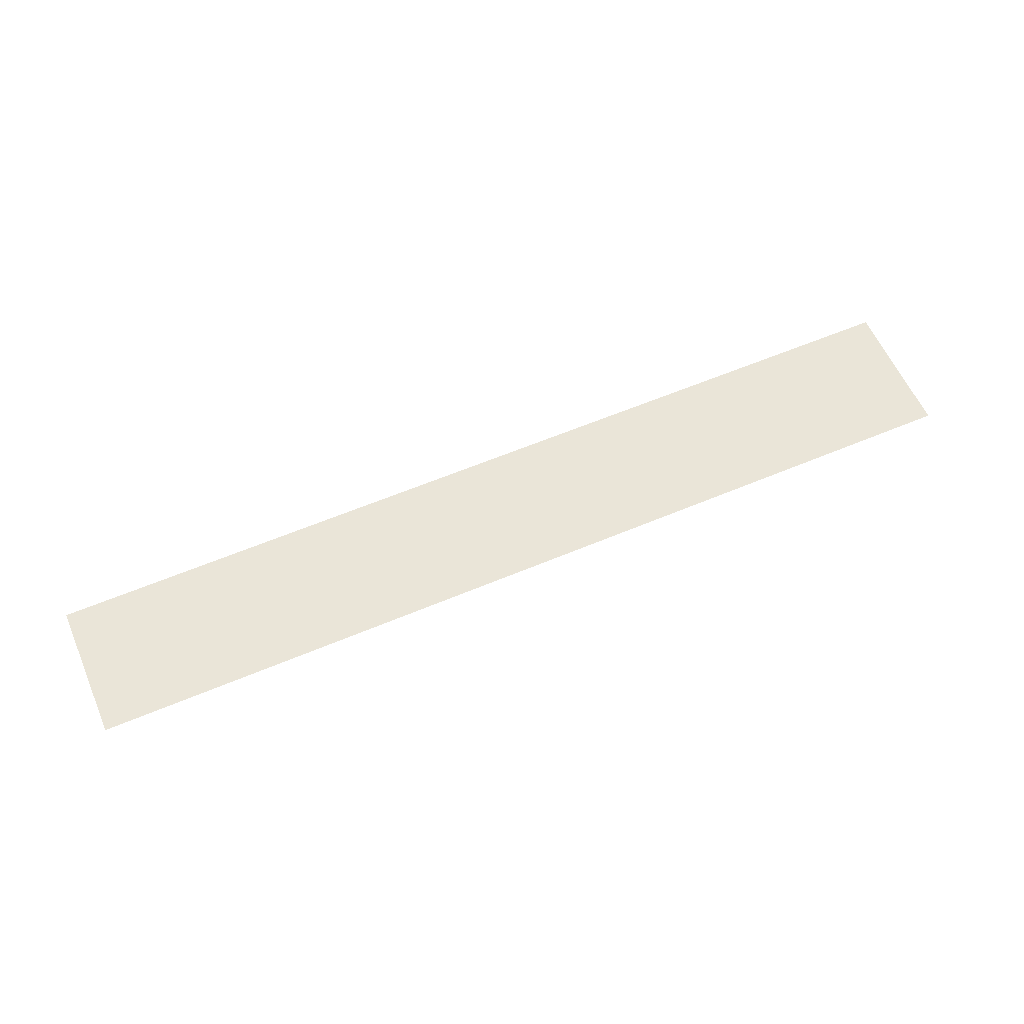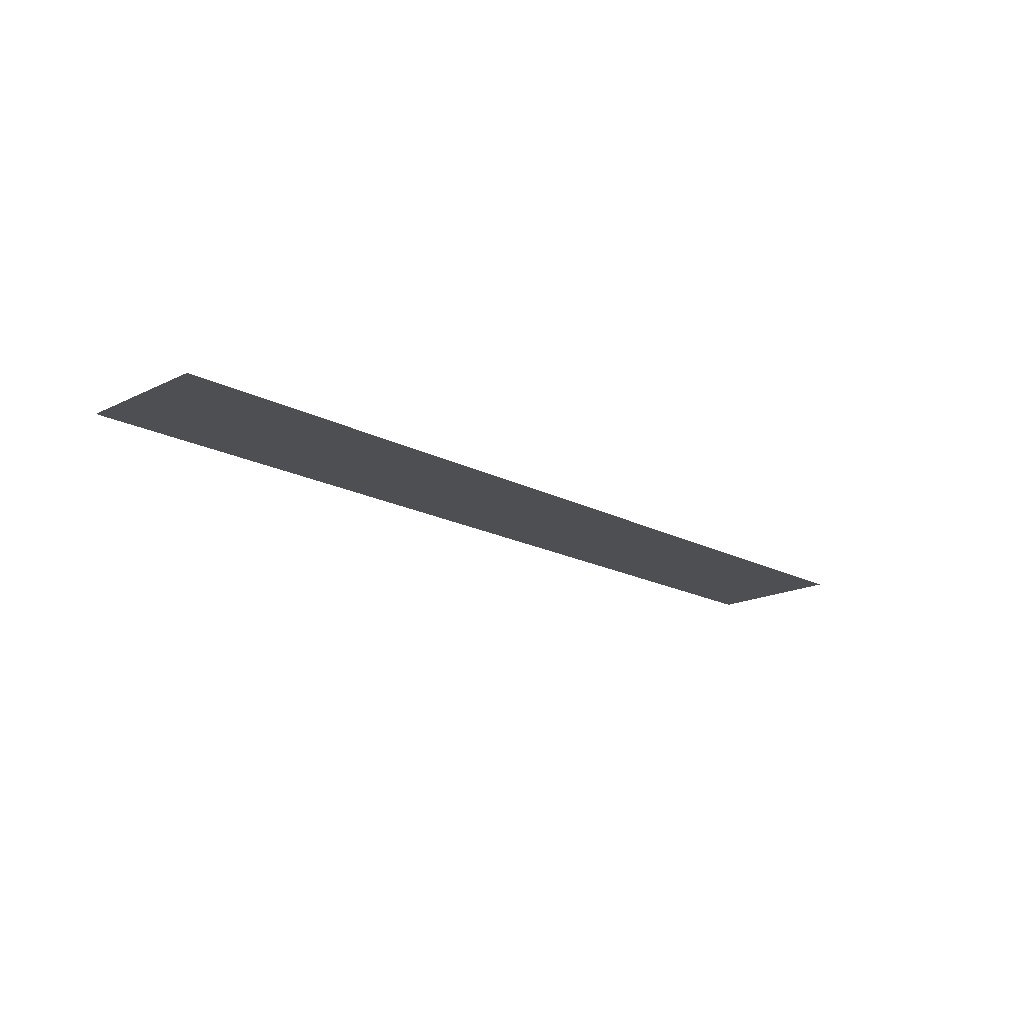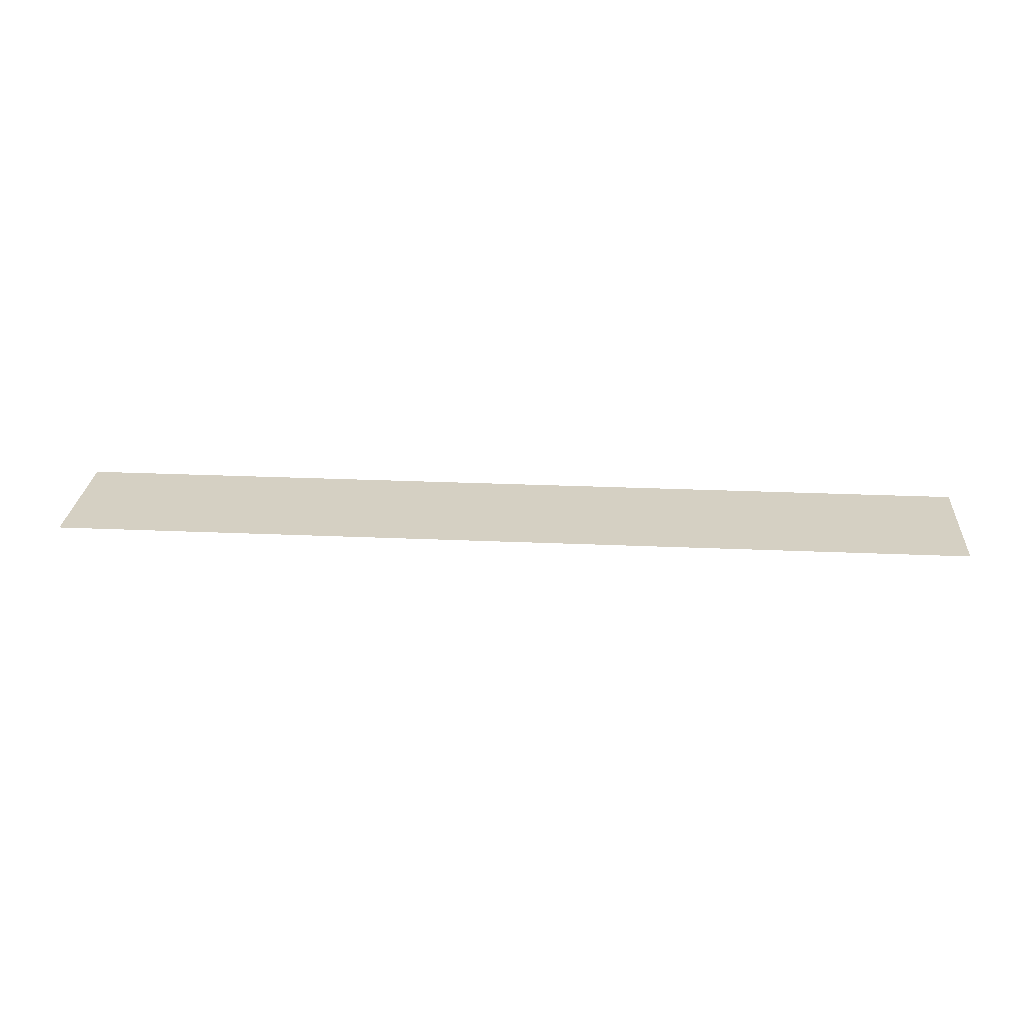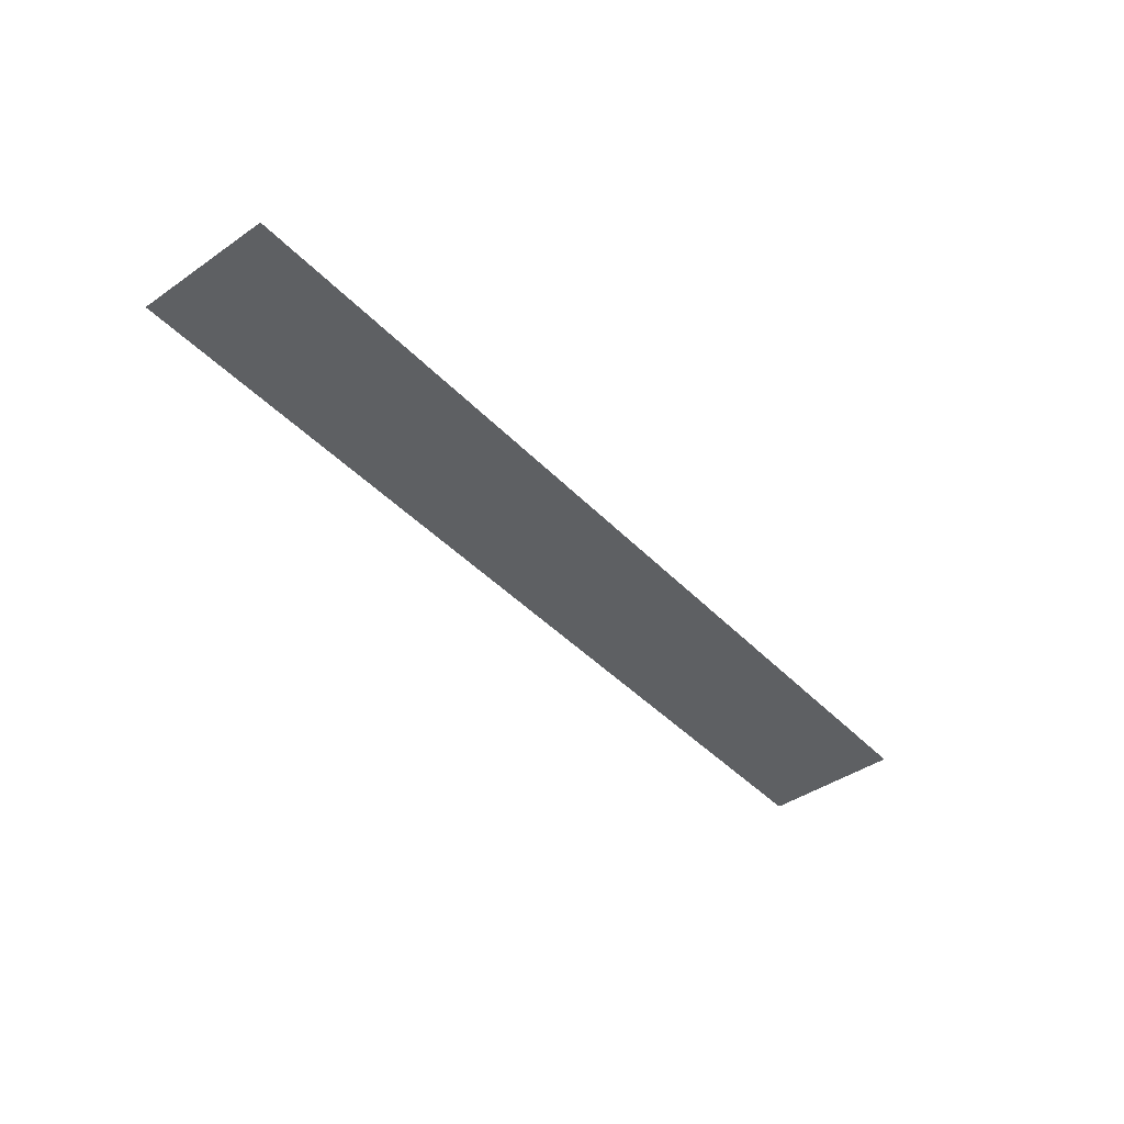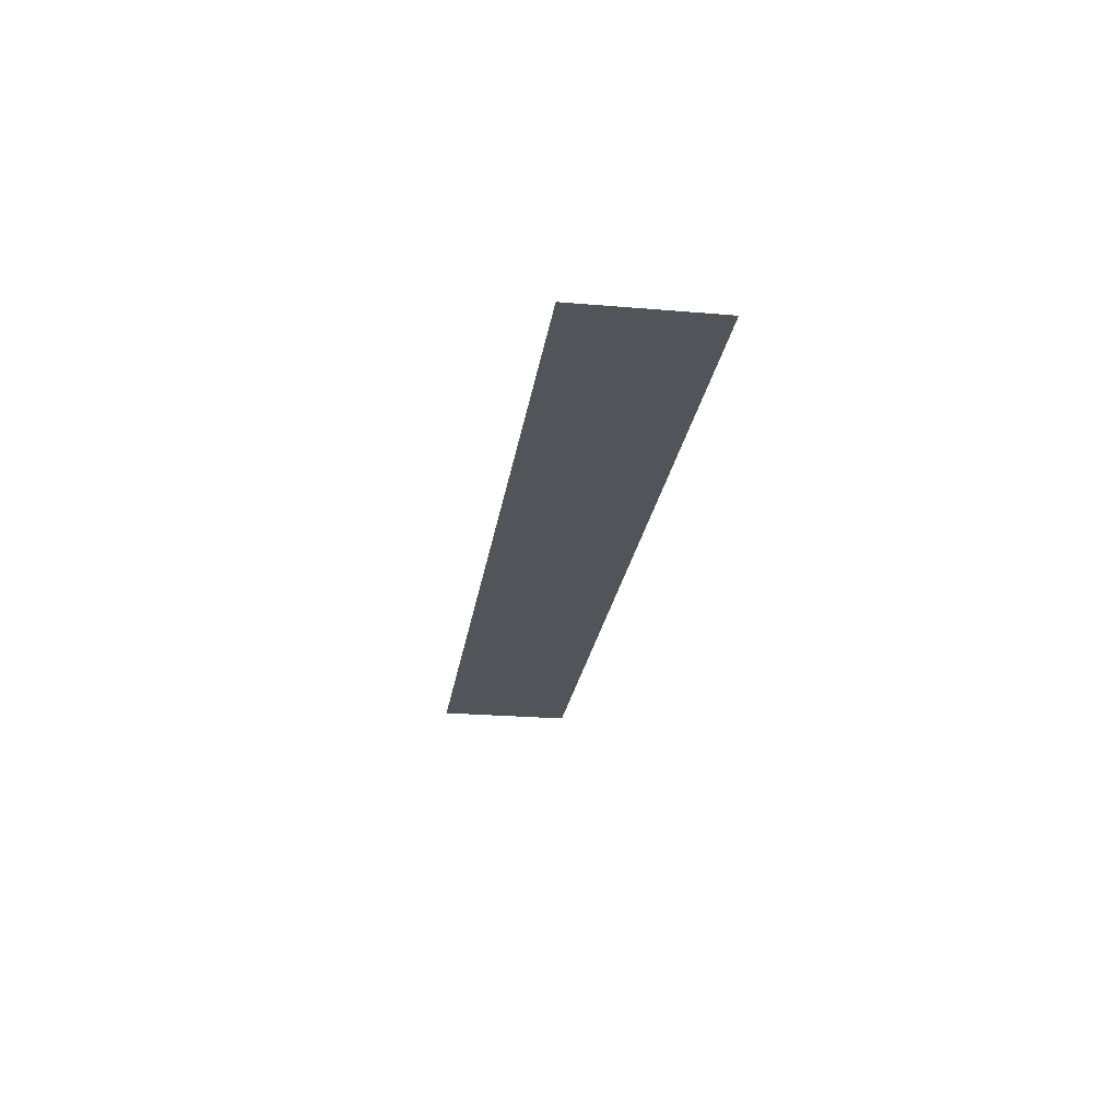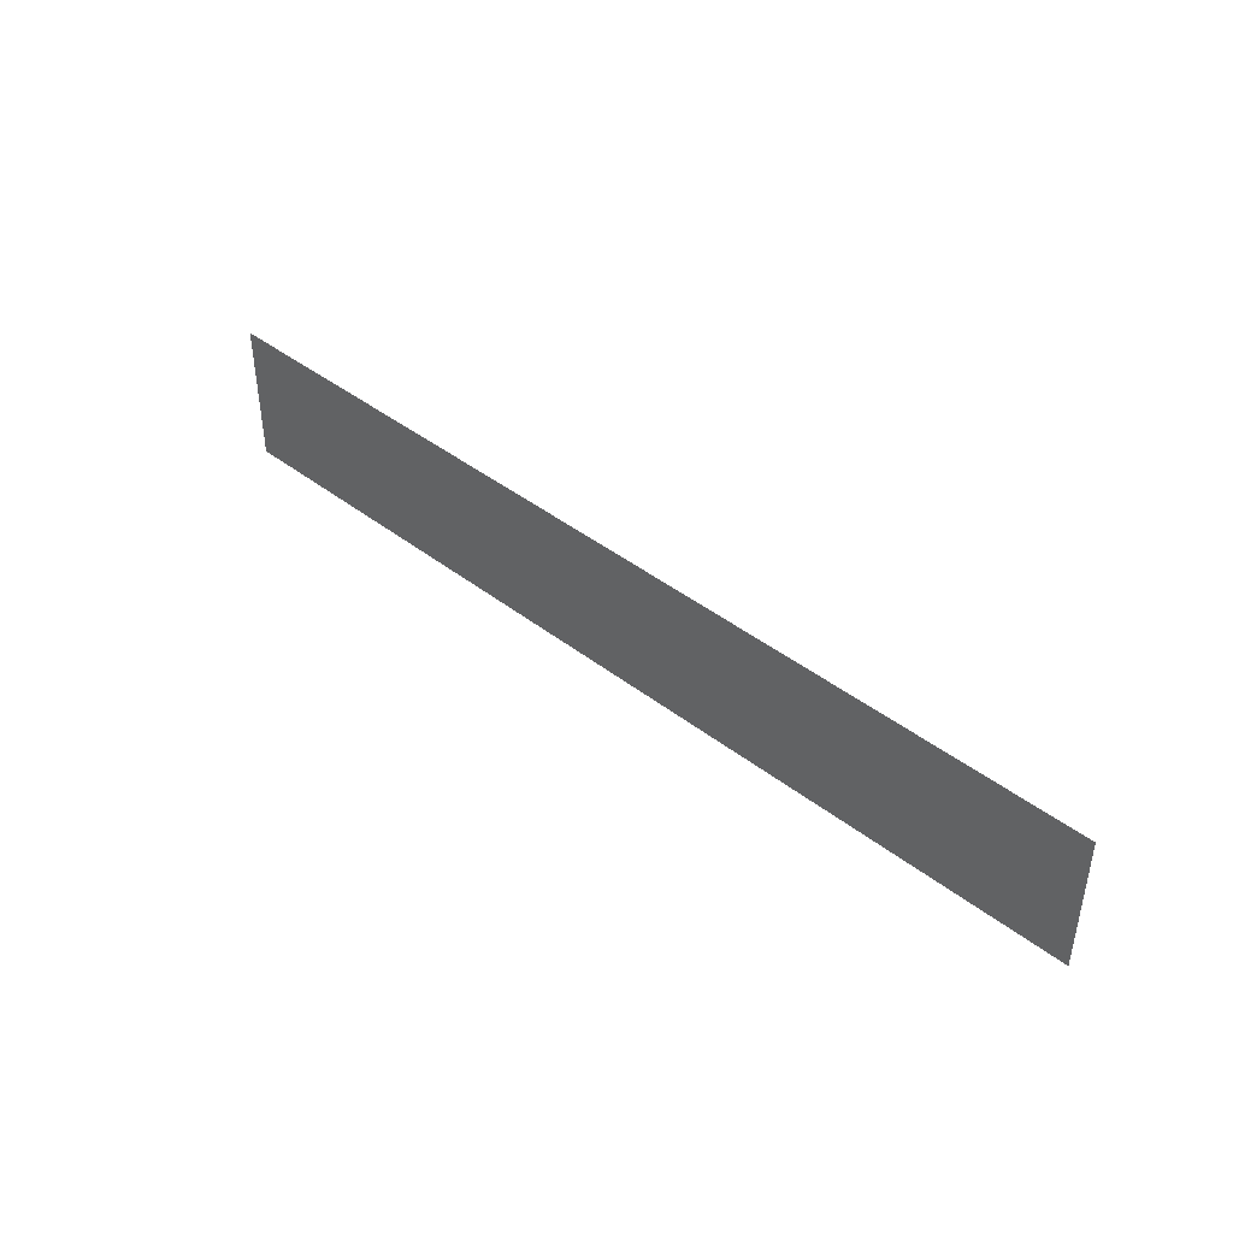
<metadata>
{"format":"obj","ext":"obj","renderer":"f3d","projection":"perspective","resolution":1024,"background":"white","views":[{"elev":59.4,"azim":156.5,"up":"+Y"},{"elev":-17.9,"azim":134.1,"up":"+Y"},{"elev":26.1,"azim":-176.0,"up":"+Y"},{"elev":-42.7,"azim":-50.5,"up":"+Y"},{"elev":-23.8,"azim":81.9,"up":"+Y"},{"elev":41.9,"azim":43.0,"up":"+Z"}]}
</metadata>
<code>
o _1/_/mesh69/mesh69-geometry#mesh69-geometry
v 0.5106 -0.1202 -0.007764
v 0.4959 -0.1202 -0.005581
v 0.4959 -0.1202 -0.007764
v 0.5106 -0.1202 -0.005581
f 1 2 3
f 2 1 4
f 3 2 1
f 4 1 2

</code>
